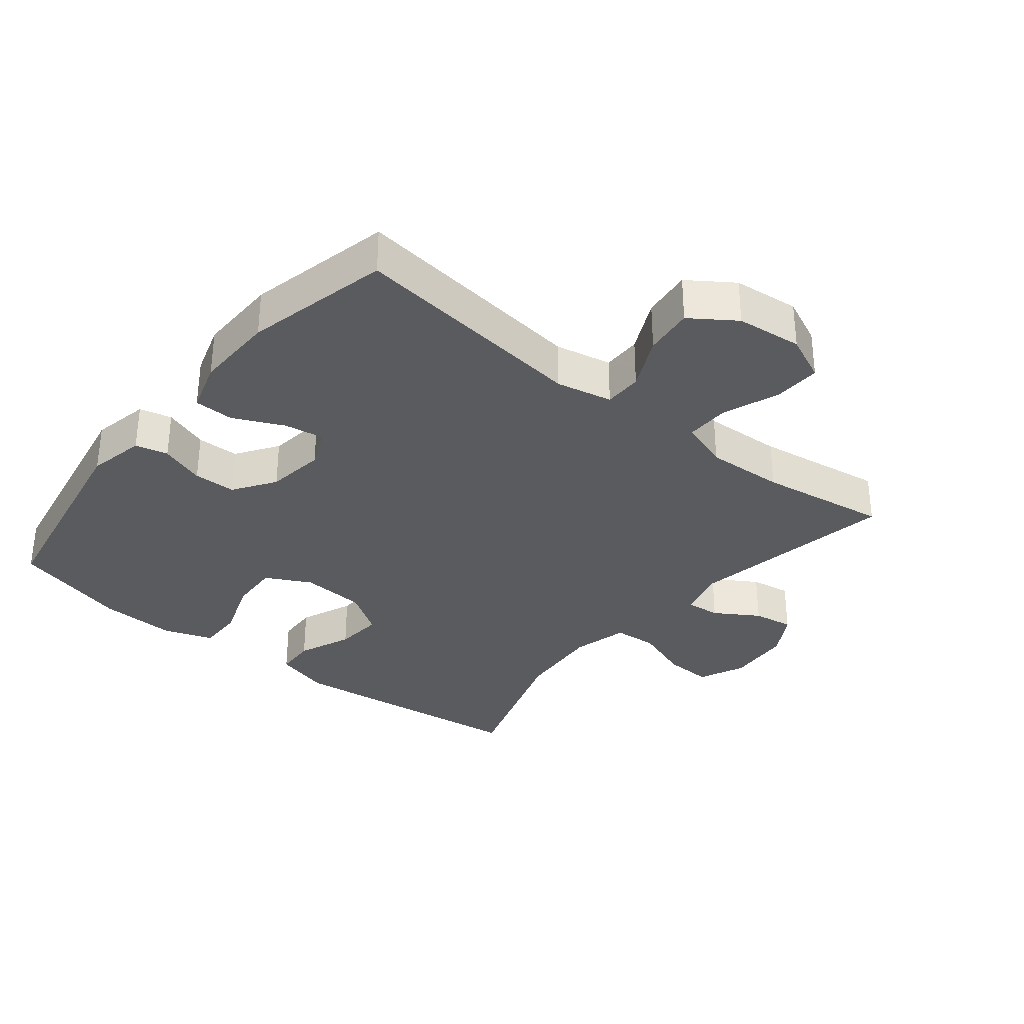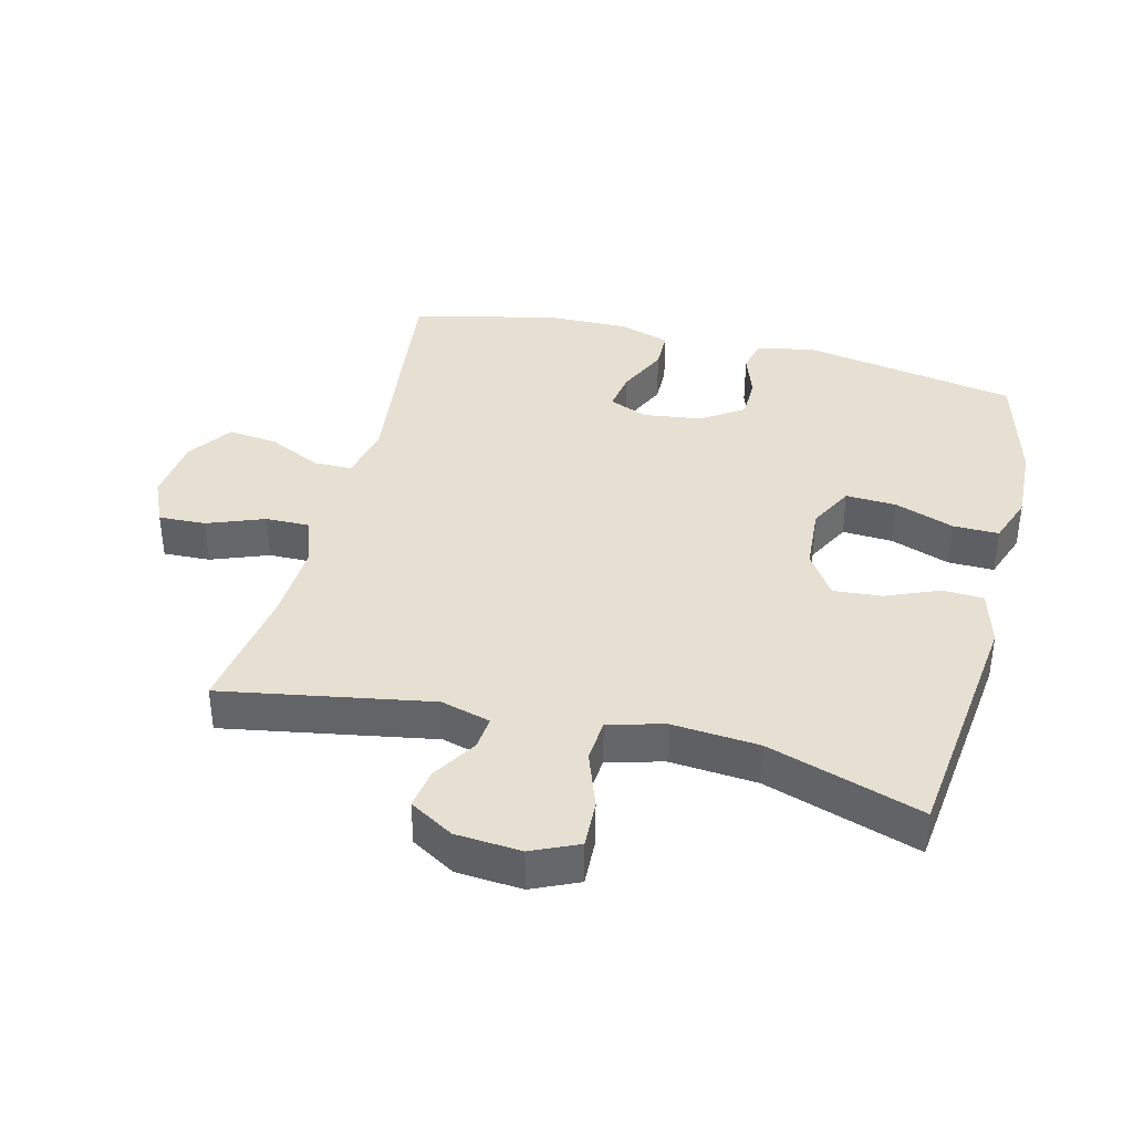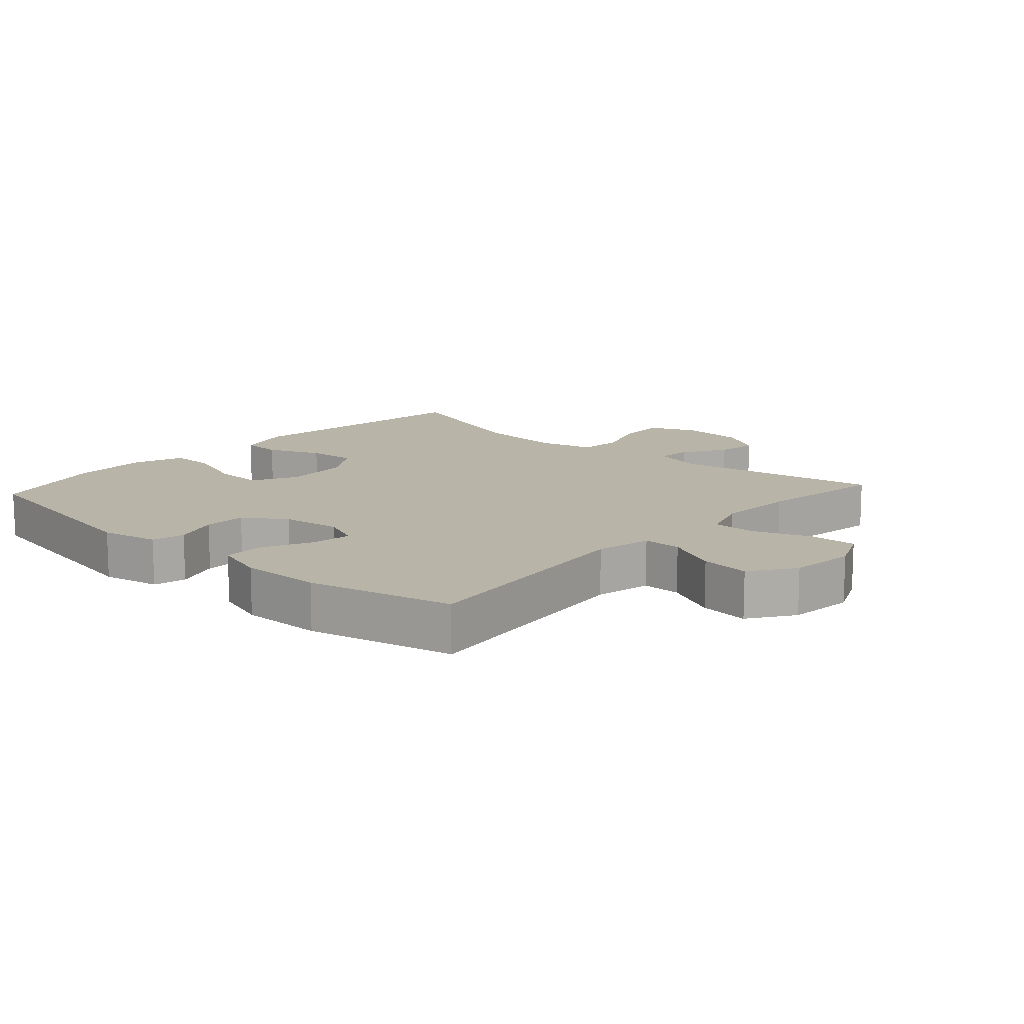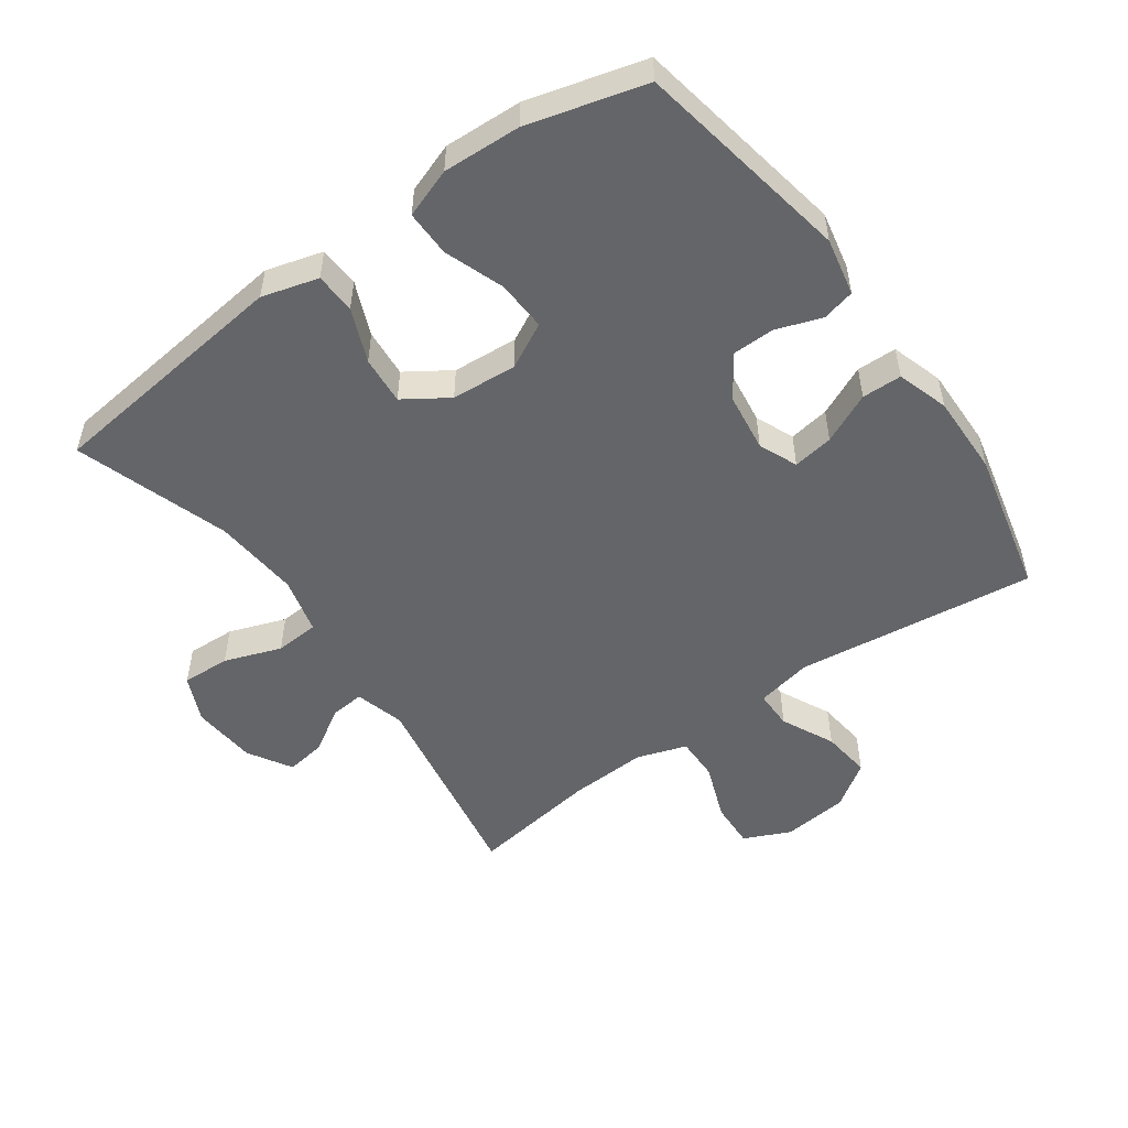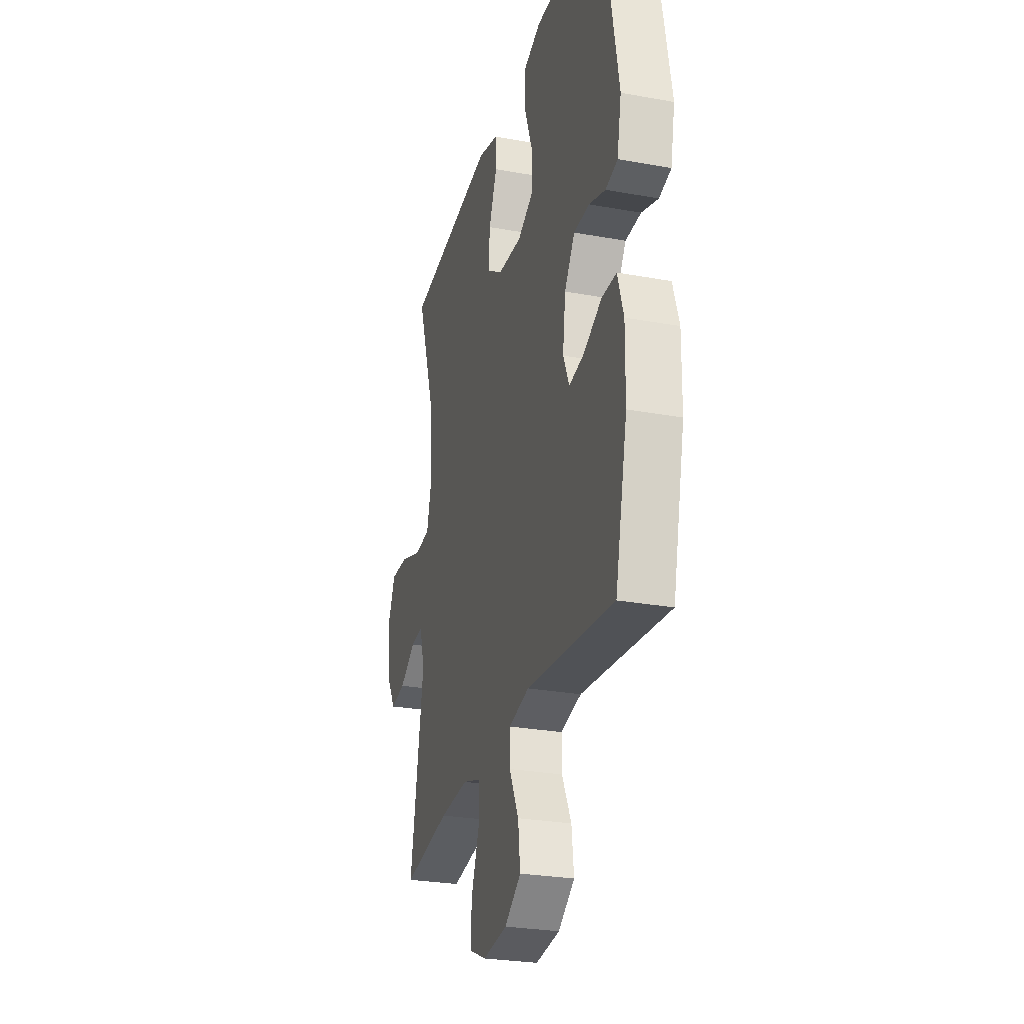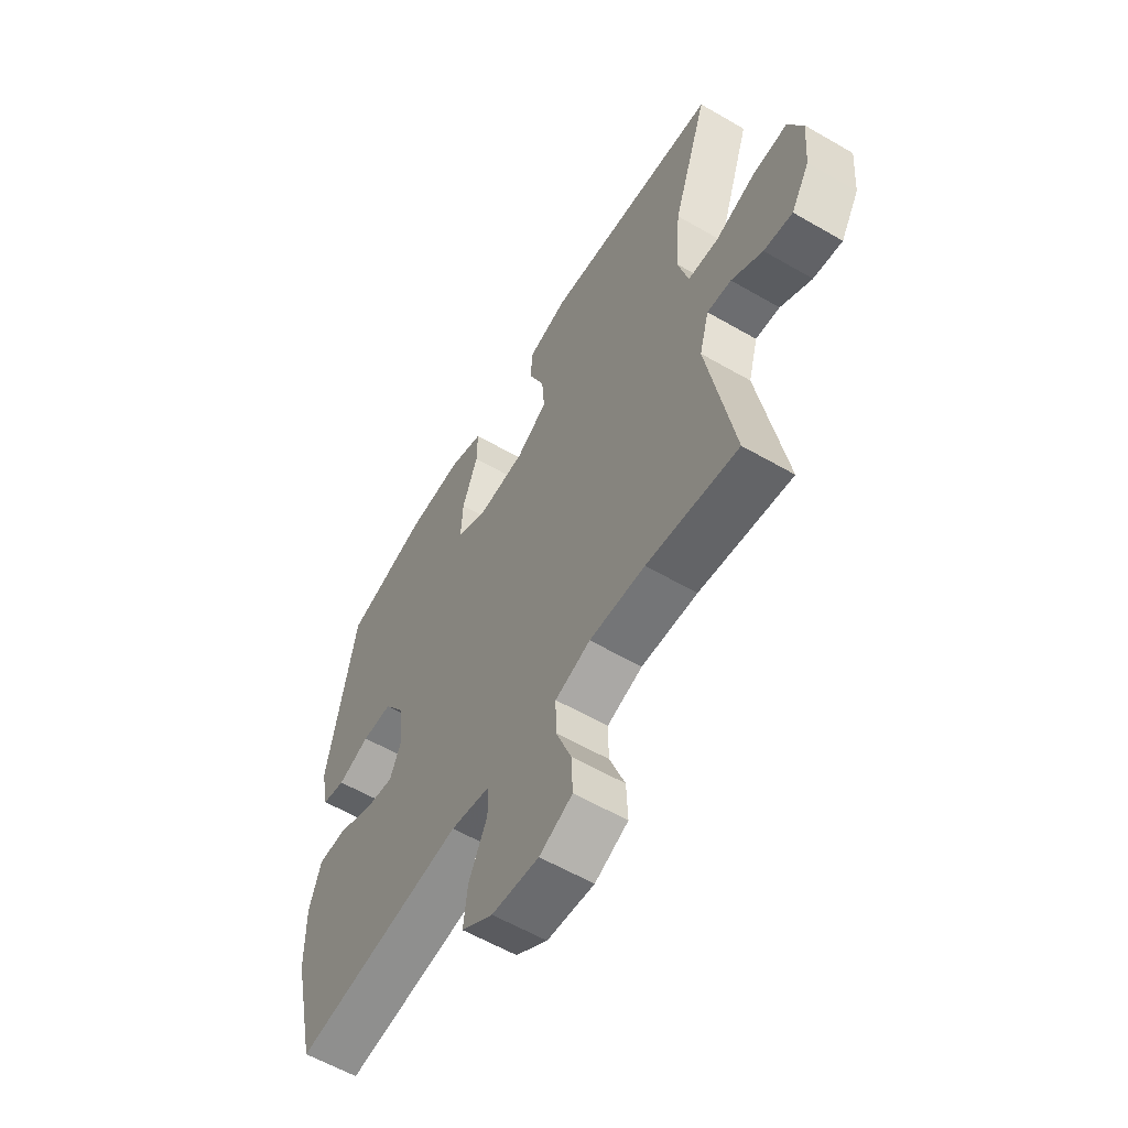
<metadata>
{"format":"obj","ext":"obj","renderer":"f3d","projection":"perspective","resolution":1024,"background":"white","views":[{"elev":-33.0,"azim":141.0,"up":"+Y"},{"elev":38.3,"azim":-75.9,"up":"+Y"},{"elev":13.2,"azim":132.1,"up":"+Y"},{"elev":-51.6,"azim":35.4,"up":"+Y"},{"elev":-27.5,"azim":74.4,"up":"+Z"},{"elev":-59.1,"azim":-120.8,"up":"+Z"}]}
</metadata>
<code>
v 0.5 0.07 -0.5
v 0.134 0.07 -0.456
v 0.048 0.07 -0.474
v 0.048 0.07 -0.533
v 0.087 0.07 -0.614
v 0.096 0.07 -0.69
v 0.028 0.07 -0.737
v -0.073 0.07 -0.748
v -0.144 0.07 -0.716
v -0.141 0.07 -0.644
v -0.108 0.07 -0.557
v -0.107 0.07 -0.489
v -0.183 0.07 -0.464
v -0.303 0.07 -0.47
v -0.5 0.07 -0.5
v -0.444 0.07 -0.181
v -0.465 0.07 -0.105
v -0.517 0.07 -0.11
v -0.584 0.07 -0.152
v -0.646 0.07 -0.162
v -0.686 0.07 -0.095
v -0.694 0.07 0.005
v -0.662 0.07 0.076
v -0.588 0.07 0.073
v -0.501 0.07 0.042
v -0.434 0.07 0.047
v -0.412 0.07 0.133
v -0.423 0.07 0.265
v -0.5 0.07 0.5
v -0.12 0.07 0.545
v -0.034 0.07 0.521
v -0.031 0.07 0.459
v -0.065 0.07 0.377
v -0.071 0.07 0.303
v -0.004 0.07 0.259
v 0.096 0.07 0.252
v 0.165 0.07 0.288
v 0.161 0.07 0.365
v 0.128 0.07 0.456
v 0.127 0.07 0.526
v 0.202 0.07 0.553
v 0.321 0.07 0.548
v 0.5 0.07 0.5
v 0.56 0.07 0.17
v 0.542 0.07 0.082
v 0.492 0.07 0.07
v 0.423 0.07 0.094
v 0.358 0.07 0.093
v 0.315 0.07 0.029
v 0.303 0.07 -0.061
v 0.328 0.07 -0.12
v 0.39 0.07 -0.11
v 0.467 0.07 -0.074
v 0.528 0.07 -0.075
v 0.553 0.07 -0.154
v 0.551 0.07 -0.278
v 0.5 0 -0.5
v 0.134 0 -0.456
v 0.048 0 -0.474
v 0.048 0 -0.533
v 0.087 0 -0.614
v 0.096 0 -0.69
v 0.028 0 -0.737
v -0.073 0 -0.748
v -0.144 0 -0.716
v -0.141 0 -0.644
v -0.108 0 -0.557
v -0.107 0 -0.489
v -0.183 0 -0.464
v -0.303 0 -0.47
v -0.5 0 -0.5
v -0.444 0 -0.181
v -0.465 0 -0.105
v -0.517 0 -0.11
v -0.584 0 -0.152
v -0.646 0 -0.162
v -0.686 0 -0.095
v -0.694 0 0.005
v -0.662 0 0.076
v -0.588 0 0.073
v -0.501 0 0.042
v -0.434 0 0.047
v -0.412 0 0.133
v -0.423 0 0.265
v -0.5 0 0.5
v -0.12 0 0.545
v -0.034 0 0.521
v -0.031 0 0.459
v -0.065 0 0.377
v -0.071 0 0.303
v -0.004 0 0.259
v 0.096 0 0.252
v 0.165 0 0.288
v 0.161 0 0.365
v 0.128 0 0.456
v 0.127 0 0.526
v 0.202 0 0.553
v 0.321 0 0.548
v 0.5 0 0.5
v 0.56 0 0.17
v 0.542 0 0.082
v 0.492 0 0.07
v 0.423 0 0.094
v 0.358 0 0.093
v 0.315 0 0.029
v 0.303 0 -0.061
v 0.328 0 -0.12
v 0.39 0 -0.11
v 0.467 0 -0.074
v 0.528 0 -0.075
v 0.553 0 -0.154
v 0.551 0 -0.278
f 55 56 1 2
f 52 53 54 55
f 51 52 55 2
f 50 51 2 3
f 49 50 3
f 44 45 46 47
f 44 47 48
f 43 44 48
f 42 43 48 49
f 38 39 40 41
f 37 38 41 42
f 30 31 32 33
f 28 29 30 33
f 27 28 33 34
f 26 27 34 35
f 22 23 24 25
f 22 25 26
f 21 22 26
f 18 19 20 21
f 17 18 21 26
f 16 17 26 35
f 14 15 16 35
f 8 9 10 11
f 8 11 12
f 7 8 12
f 4 5 6 7
f 3 4 7 12
f 37 42 49 3
f 13 14 35 36
f 13 36 37
f 3 12 13 37
f 58 57 112 111
f 111 110 109 108
f 58 111 108 107
f 59 58 107 106
f 59 106 105
f 103 102 101 100
f 104 103 100
f 104 100 99
f 105 104 99 98
f 97 96 95 94
f 98 97 94 93
f 89 88 87 86
f 89 86 85 84
f 90 89 84 83
f 91 90 83 82
f 81 80 79 78
f 82 81 78
f 82 78 77
f 77 76 75 74
f 82 77 74 73
f 91 82 73 72
f 91 72 71 70
f 67 66 65 64
f 68 67 64
f 68 64 63
f 63 62 61 60
f 68 63 60 59
f 59 105 98 93
f 92 91 70 69
f 93 92 69
f 93 69 68 59
f 1 57 58 2
f 2 58 59 3
f 3 59 60 4
f 4 60 61 5
f 5 61 62 6
f 6 62 63 7
f 7 63 64 8
f 8 64 65 9
f 9 65 66 10
f 10 66 67 11
f 11 67 68 12
f 12 68 69 13
f 13 69 70 14
f 14 70 71 15
f 15 71 72 16
f 16 72 73 17
f 17 73 74 18
f 18 74 75 19
f 19 75 76 20
f 20 76 77 21
f 21 77 78 22
f 22 78 79 23
f 23 79 80 24
f 24 80 81 25
f 25 81 82 26
f 26 82 83 27
f 27 83 84 28
f 28 84 85 29
f 29 85 86 30
f 30 86 87 31
f 31 87 88 32
f 32 88 89 33
f 33 89 90 34
f 34 90 91 35
f 35 91 92 36
f 36 92 93 37
f 37 93 94 38
f 38 94 95 39
f 39 95 96 40
f 40 96 97 41
f 41 97 98 42
f 42 98 99 43
f 43 99 100 44
f 44 100 101 45
f 45 101 102 46
f 46 102 103 47
f 47 103 104 48
f 48 104 105 49
f 49 105 106 50
f 50 106 107 51
f 51 107 108 52
f 52 108 109 53
f 53 109 110 54
f 54 110 111 55
f 55 111 112 56
f 56 112 57 1

</code>
